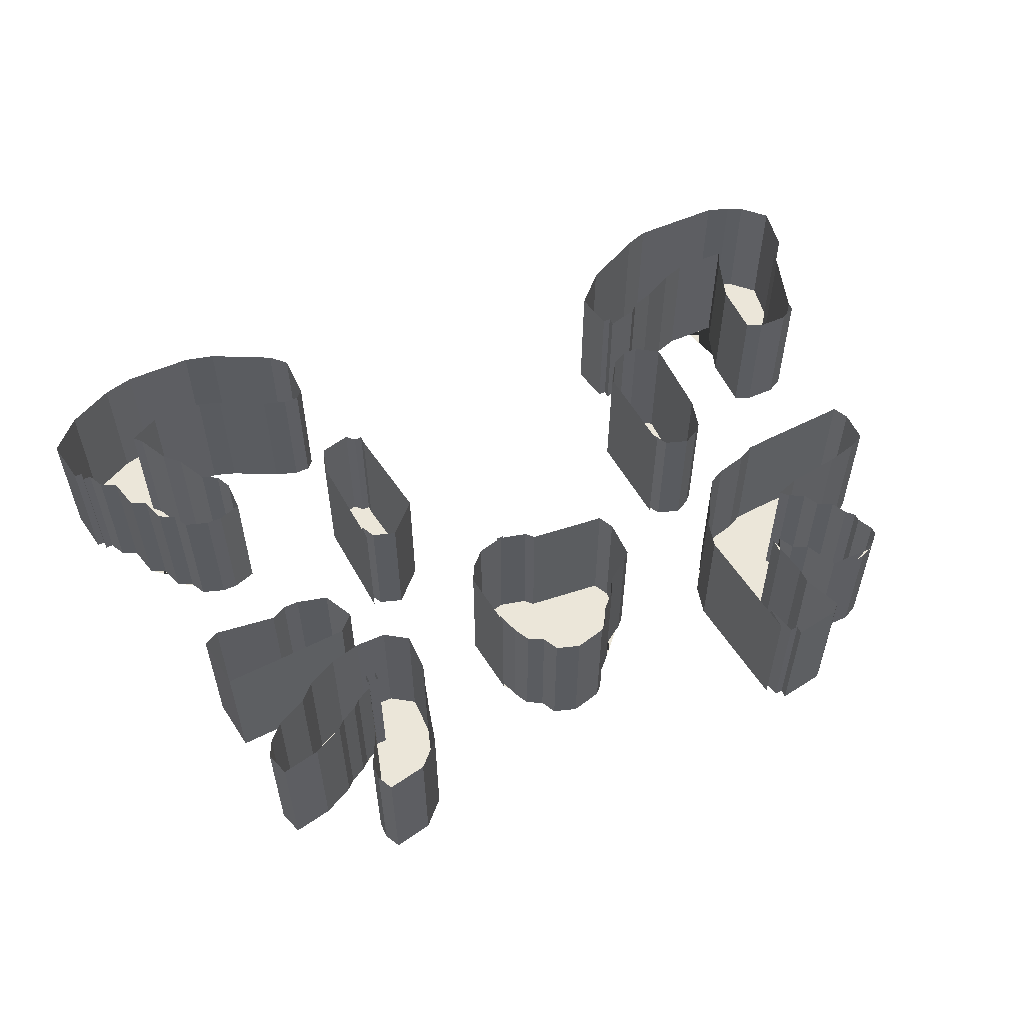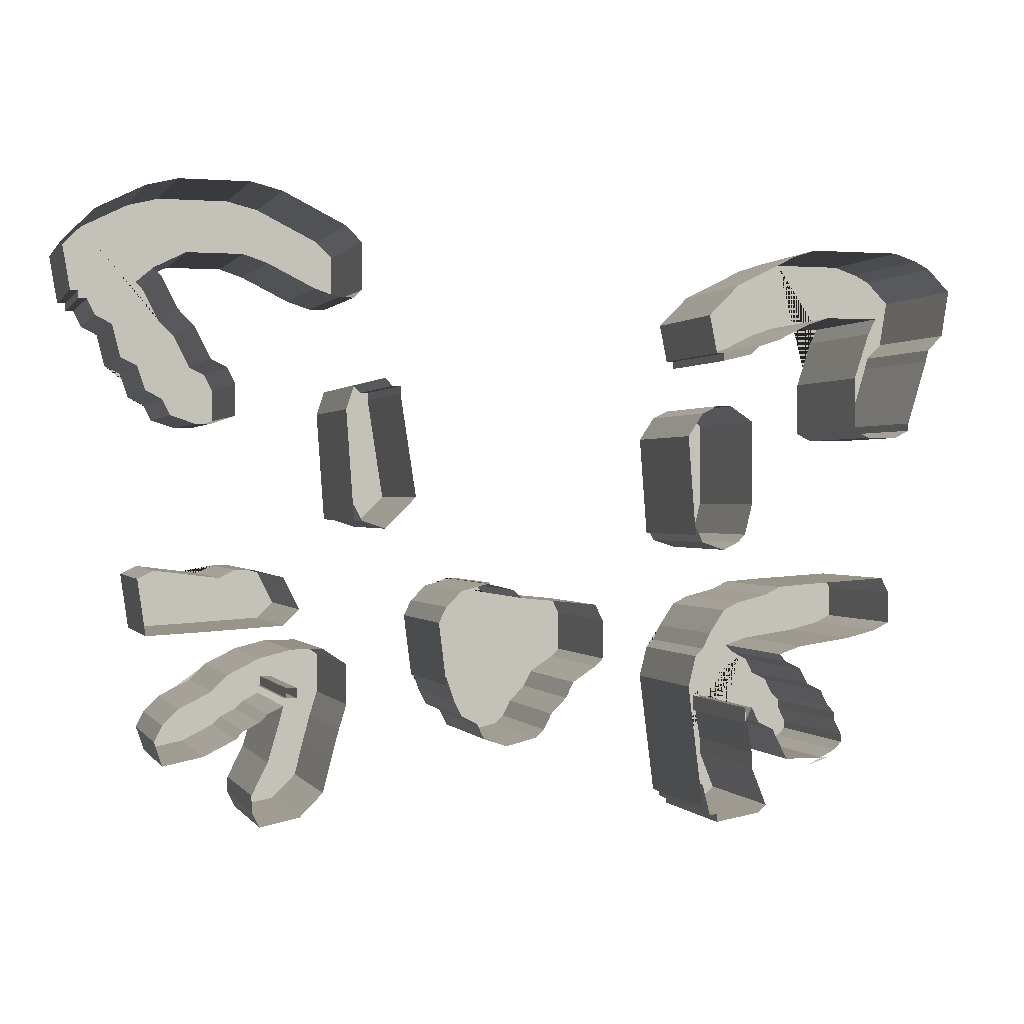
<metadata>
{"format":"obj","ext":"obj","renderer":"f3d","projection":"perspective","resolution":1024,"background":"white","views":[{"elev":55.9,"azim":-24.7,"up":"+Z"},{"elev":0.4,"azim":-16.8,"up":"+Y"}]}
</metadata>
<code>
g default
v 0.8914 0.154 0
v 0.8995 0.154 0
v 0.8752 0.1459 0
v 0.7941 0.6645 0
v 0.859 0.6969 0
v 0.8833 0.705 0
v 0.9805 0.705 0
v 1.005 0.6969 0
v 1.021 0.6888 0
v 1.045 0.6645 0
v 1.037 0.6159 0
v 1.021 0.5996 0
v 0.9967 0.5186 0
v 0.9967 0.5105 0
v 0.9805 0.5024 0
v 0.9481 0.5024 0
v 0.9319 0.5105 0
v 0.9319 0.5672 0
v 0.9481 0.6159 0
v 0.9562 0.6321 0
v 0.8995 0.6321 0
v 0.8752 0.624 0
v 0.8427 0.6078 0
v 0.8184 0.5996 0
v 0.8103 0.5915 0
v 0.7779 0.5834 0
v 0.7779 0.5915 0
v 0.7698 0.5915 0
v 0.7617 0.6321 0
v 0.9076 0.705 0
v 0.9076 0.6321 0
v 1.018 0.5875 0
v 0.9386 0.5875 0
v 0.7941 0.5875 0
v 0.7779 0.5875 0
v 0.7455 0.2674 0
v 0.7536 0.2755 0
v 0.7617 0.2917 0
v 0.7779 0.316 0
v 0.7941 0.3241 0
v 0.8265 0.3322 0
v 0.8427 0.3403 0
v 0.9643 0.3484 0
v 0.9724 0.3322 0
v 0.9724 0.2998 0
v 0.9562 0.2917 0
v 0.9238 0.2836 0
v 0.8671 0.2755 0
v 0.8427 0.2674 0
v 0.8509 0.2593 0
v 0.8671 0.2512 0
v 0.8752 0.235 0
v 0.8914 0.2269 0
v 0.8995 0.2107 0
v 0.9076 0.2026 0
v 0.9076 0.1945 0
v 0.9157 0.1783 0
v 0.9157 0.1702 0
v 0.9076 0.1621 0
v 0.8914 0.154 0
v 0.8509 0.154 0
v 0.8346 0.1864 0
v 0.8184 0.1945 0
v 0.8103 0.2107 0
v 0.8043 0.1985 0
v 0.8022 0.2107 0
v 0.8022 0.1945 0
v 0.8043 0.1985 0
v 0.8103 0.1621 0
v 0.8103 0.1459 0
v 0.8265 0.1053 0
v 0.8184 0.09724 0
v 0.7698 0.08914 0
v 0.7698 0.09724 0
v 0.7617 0.09724 0
v 0.7536 0.1297 0
v 0.7536 0.1053 0
v 0.7374 0.235 0
v 0.8731 0.3428 0
v 0.8731 0.2764 0
v 0.8731 0.2391 0
v 0.8731 0.154 0
v 0.859 0.2553 0
v 0.7425 0.2553 0
v 0.8022 0.1945 0
v 0.8022 0.2107 0
v 0.8043 0.1985 0
v 0.7536 0.5267 0
v 0.7698 0.5348 0
v 0.786 0.5348 0
v 0.8103 0.5186 0
v 0.8103 0.4295 0
v 0.8022 0.3971 0
v 0.7941 0.389 0
v 0.7779 0.3809 0
v 0.7536 0.389 0
v 0.7455 0.4052 0
v 0.7455 0.3971 0
v 0.7374 0.5024 0
v 0.8083 0.4214 0
v 0.7436 0.4214 0
v 0.47 0.3241 0
v 0.4862 0.3403 0
v 0.5146 0.3474 0
v 0.5186 0.3484 0
v 0.5105 0.3484 0
v 0.5429 0.3403 0
v 0.551 0.3322 0
v 0.6321 0.3241 0
v 0.6402 0.3079 0
v 0.6402 0.2674 0
v 0.6321 0.2593 0
v 0.6078 0.2431 0
v 0.5996 0.2269 0
v 0.5834 0.2107 0
v 0.5753 0.1945 0
v 0.5672 0.1864 0
v 0.5348 0.1783 0
v 0.5105 0.1864 0
v 0.5024 0.2026 0
v 0.4862 0.2107 0
v 0.4781 0.2269 0
v 0.47 0.2512 0
v 0.47 0.2431 0
v 0.4619 0.3079 0
v 0.5976 0.3276 0
v 0.5976 0.2249 0
v 0.626 0.2553 0
v 0.4685 0.2553 0
v 0.4943 0.2066 0
v 0.4943 0.3424 0
v 0.3728 0.551 0
v 0.4052 0.5591 0
v 0.4133 0.551 0
v 0.4214 0.551 0
v 0.4214 0.5429 0
v 0.4376 0.4376 0
v 0.4052 0.4052 0
v 0.3809 0.4133 0
v 0.3728 0.4295 0
v 0.3728 0.4133 0
v 0.3647 0.5267 0
v 0.4214 0.4214 0
v 0.3768 0.4214 0
v 0.3728 0.4214 0
v 0.3722 0.4214 0
v 0.1783 0.2107 0
v 0.1945 0.2269 0
v 0.2269 0.2431 0
v 0.2431 0.2593 0
v 0.2755 0.2755 0
v 0.3079 0.2836 0
v 0.3403 0.2836 0
v 0.3647 0.2674 0
v 0.3647 0.2269 0
v 0.3403 0.1378 0
v 0.316 0.1134 0
v 0.2755 0.1053 0
v 0.2674 0.1216 0
v 0.2674 0.1378 0
v 0.2836 0.1702 0
v 0.2998 0.2269 0
v 0.2836 0.2188 0
v 0.2755 0.2107 0
v 0.2593 0.2026 0
v 0.2512 0.1945 0
v 0.2188 0.1783 0
v 0.1783 0.1702 0
v 0.1702 0.1945 0
v 0.2998 0.235 0
v 0.3565 0.2728 0
v 0.3567 0.201 0
v 0.3647 0.2553 0
v 0.2391 0.2553 0
v 0.1844 0.2168 0
v 0.1844 0.1714 0
v 0.3489 0.1722 0
v 0.2843 0.1722 0
v 0.1884 0.1722 0
v 0.2705 0.1155 0
v 0.2705 0.1438 0
v 0.2705 0.2082 0
v 0.2965 0.2137 0
v 0.2786 0.2137 0
v 0.3135 0.2345 0
v 0.292 0.223 0
v 0.3135 0.2449 0
v 0.3027 0.2345 0
v 0.3027 0.235 0
v 0.3027 0.235 0
v 0.3027 0.2449 0
v 0.1702 0.3647 0
v 0.235 0.3565 0
v 0.2512 0.3647 0
v 0.2674 0.3647 0
v 0.2998 0.3565 0
v 0.316 0.3241 0
v 0.2998 0.3079 0
v 0.1621 0.2998 0
v 0.154 0.3565 0
v 0.2188 0.3586 0
v 0.2188 0.3028 0
v 0.1134 0.7212 0
v 0.1454 0.7372 0
v 0.1621 0.7455 0
v 0.1945 0.7536 0
v 0.2674 0.7536 0
v 0.2998 0.7455 0
v 0.3647 0.7131 0
v 0.3809 0.6969 0
v 0.3809 0.6483 0
v 0.3728 0.6402 0
v 0.3565 0.6402 0
v 0.3322 0.6483 0
v 0.2836 0.6726 0
v 0.2593 0.6807 0
v 0.2026 0.6807 0
v 0.1702 0.6645 0
v 0.1783 0.6564 0
v 0.1945 0.624 0
v 0.2107 0.6078 0
v 0.2269 0.5753 0
v 0.2431 0.5672 0
v 0.2512 0.551 0
v 0.2512 0.5186 0
v 0.2269 0.5105 0
v 0.2107 0.5105 0
v 0.1864 0.5186 0
v 0.1783 0.5348 0
v 0.1621 0.5429 0
v 0.154 0.5672 0
v 0.1378 0.5753 0
v 0.1297 0.6078 0
v 0.1134 0.6159 0
v 0.1053 0.6321 0
v 0.09724 0.6321 0
v 0.09724 0.6402 0
v 0.08914 0.6402 0
v 0.08103 0.6888 0
v 0.3221 0.7344 0
v 0.3221 0.6533 0
v 0.2208 0.5875 0
v 0.1347 0.5875 0
v 0.2188 0.5105 0
v 0.2188 0.7536 0
v 0.2188 0.6807 0
v 0.2188 0.5915 0
v 0.7941 0.6645 -0.1503
v 0.859 0.6969 -0.1503
v 0.8833 0.705 -0.1503
v 0.9076 0.705 -0.1503
v 0.9076 0.6321 -0.1503
v 0.8995 0.6321 -0.1503
v 0.8752 0.624 -0.1503
v 0.8427 0.6078 -0.1503
v 0.8184 0.5996 -0.1503
v 0.8103 0.5915 -0.1503
v 0.7941 0.5875 -0.1503
v 0.7779 0.5875 -0.1503
v 0.7779 0.5915 -0.1503
v 0.7698 0.5915 -0.1503
v 0.7617 0.6321 -0.1503
v 0.9805 0.705 -0.1503
v 1.005 0.6969 -0.1503
v 1.021 0.6888 -0.1503
v 1.045 0.6645 -0.1503
v 1.037 0.6159 -0.1503
v 1.021 0.5996 -0.1503
v 1.018 0.5875 -0.1503
v 0.9386 0.5875 -0.1503
v 0.9481 0.6159 -0.1503
v 0.9562 0.6321 -0.1503
v 0.9967 0.5186 -0.1503
v 0.9967 0.5105 -0.1503
v 0.9805 0.5024 -0.1503
v 0.9481 0.5024 -0.1503
v 0.9319 0.5105 -0.1503
v 0.9319 0.5672 -0.1503
v 0.7779 0.5834 -0.1503
v 0.7455 0.2674 -0.1503
v 0.7536 0.2755 -0.1503
v 0.7617 0.2917 -0.1503
v 0.7779 0.316 -0.1503
v 0.7941 0.3241 -0.1503
v 0.8265 0.3322 -0.1503
v 0.8427 0.3403 -0.1503
v 0.8731 0.3428 -0.1503
v 0.8731 0.2764 -0.1503
v 0.8671 0.2755 -0.1503
v 0.8427 0.2674 -0.1503
v 0.8509 0.2593 -0.1503
v 0.859 0.2553 -0.1503
v 0.7425 0.2553 -0.1503
v 0.9643 0.3484 -0.1503
v 0.9724 0.3322 -0.1503
v 0.9724 0.2998 -0.1503
v 0.9562 0.2917 -0.1503
v 0.9238 0.2836 -0.1503
v 0.8731 0.2391 -0.1503
v 0.8752 0.235 -0.1503
v 0.8914 0.2269 -0.1503
v 0.8995 0.2107 -0.1503
v 0.9076 0.2026 -0.1503
v 0.9076 0.1945 -0.1503
v 0.9157 0.1783 -0.1503
v 0.9157 0.1702 -0.1503
v 0.9076 0.1621 -0.1503
v 0.8914 0.154 -0.1503
v 0.8731 0.154 -0.1503
v 0.8671 0.2512 -0.1503
v 0.8509 0.154 -0.1503
v 0.8346 0.1864 -0.1503
v 0.8184 0.1945 -0.1503
v 0.8103 0.2107 -0.1503
v 0.8043 0.1985 -0.1503
v 0.8022 0.2107 -0.1503
v 0.8022 0.1945 -0.1503
v 0.8043 0.1985 -0.1503
v 0.8103 0.1621 -0.1503
v 0.8103 0.1459 -0.1503
v 0.8265 0.1053 -0.1503
v 0.8184 0.09724 -0.1503
v 0.7698 0.08914 -0.1503
v 0.7698 0.09724 -0.1503
v 0.7617 0.09724 -0.1503
v 0.7536 0.1297 -0.1503
v 0.7536 0.1053 -0.1503
v 0.7374 0.235 -0.1503
v 0.7536 0.5267 -0.1503
v 0.7698 0.5348 -0.1503
v 0.786 0.5348 -0.1503
v 0.8103 0.5186 -0.1503
v 0.8103 0.4295 -0.1503
v 0.8083 0.4214 -0.1503
v 0.7436 0.4214 -0.1503
v 0.7374 0.5024 -0.1503
v 0.8022 0.3971 -0.1503
v 0.7941 0.389 -0.1503
v 0.7779 0.3809 -0.1503
v 0.7536 0.389 -0.1503
v 0.7455 0.4052 -0.1503
v 0.7455 0.3971 -0.1503
v 0.47 0.3241 -0.1503
v 0.4862 0.3403 -0.1503
v 0.4943 0.3424 -0.1503
v 0.4943 0.2553 -0.1503
v 0.4685 0.2553 -0.1503
v 0.4619 0.3079 -0.1503
v 0.5976 0.3276 -0.1503
v 0.6321 0.3241 -0.1503
v 0.6402 0.3079 -0.1503
v 0.6402 0.2674 -0.1503
v 0.6321 0.2593 -0.1503
v 0.626 0.2553 -0.1503
v 0.5976 0.2553 -0.1503
v 0.6078 0.2431 -0.1503
v 0.5996 0.2269 -0.1503
v 0.5976 0.2249 -0.1503
v 0.4943 0.2066 -0.1503
v 0.4862 0.2107 -0.1503
v 0.4781 0.2269 -0.1503
v 0.47 0.2512 -0.1503
v 0.47 0.2431 -0.1503
v 0.5834 0.2107 -0.1503
v 0.5753 0.1945 -0.1503
v 0.5672 0.1864 -0.1503
v 0.5348 0.1783 -0.1503
v 0.5105 0.1864 -0.1503
v 0.5024 0.2026 -0.1503
v 0.5146 0.3474 -0.1503
v 0.5186 0.3484 -0.1503
v 0.5105 0.3484 -0.1503
v 0.5429 0.3403 -0.1503
v 0.551 0.3322 -0.1503
v 0.3728 0.551 -0.1503
v 0.4052 0.5591 -0.1503
v 0.4133 0.551 -0.1503
v 0.4214 0.551 -0.1503
v 0.4214 0.5429 -0.1503
v 0.4376 0.4376 -0.1503
v 0.4214 0.4214 -0.1503
v 0.3768 0.4214 -0.1503
v 0.3728 0.4295 -0.1503
v 0.3728 0.4214 -0.1503
v 0.3722 0.4214 -0.1503
v 0.3647 0.5267 -0.1503
v 0.4052 0.4052 -0.1503
v 0.3809 0.4133 -0.1503
v 0.3728 0.4133 -0.1503
v 0.2391 0.2553 -0.1503
v 0.2431 0.2593 -0.1503
v 0.2755 0.2755 -0.1503
v 0.3079 0.2836 -0.1503
v 0.3403 0.2836 -0.1503
v 0.3565 0.2728 -0.1503
v 0.3565 0.2553 -0.1503
v 0.3135 0.2553 -0.1503
v 0.3027 0.2553 -0.1503
v 0.292 0.2553 -0.1503
v 0.2705 0.2553 -0.1503
v 0.3647 0.2674 -0.1503
v 0.3647 0.2553 -0.1503
v 0.3647 0.2269 -0.1503
v 0.3567 0.201 -0.1503
v 0.3565 0.2137 -0.1503
v 0.1783 0.2107 -0.1503
v 0.1844 0.2168 -0.1503
v 0.1844 0.1722 -0.1503
v 0.1844 0.1714 -0.1503
v 0.1783 0.1702 -0.1503
v 0.1702 0.1945 -0.1503
v 0.1945 0.2269 -0.1503
v 0.2269 0.2431 -0.1503
v 0.2705 0.2345 -0.1503
v 0.2705 0.2137 -0.1503
v 0.2705 0.2082 -0.1503
v 0.2593 0.2026 -0.1503
v 0.2512 0.1945 -0.1503
v 0.2188 0.1783 -0.1503
v 0.1884 0.1722 -0.1503
v 0.2705 0.1155 -0.1503
v 0.2674 0.1216 -0.1503
v 0.2674 0.1378 -0.1503
v 0.2705 0.1438 -0.1503
v 0.3489 0.1722 -0.1503
v 0.3403 0.1378 -0.1503
v 0.316 0.1134 -0.1503
v 0.2755 0.1053 -0.1503
v 0.2836 0.1702 -0.1503
v 0.2843 0.1722 -0.1503
v 0.3135 0.1722 -0.1503
v 0.292 0.2449 -0.1503
v 0.292 0.2345 -0.1503
v 0.2965 0.2137 -0.1503
v 0.3135 0.2137 -0.1503
v 0.3135 0.2345 -0.1503
v 0.3135 0.2449 -0.1503
v 0.292 0.223 -0.1503
v 0.2836 0.2188 -0.1503
v 0.2786 0.2137 -0.1503
v 0.2998 0.2269 -0.1503
v 0.3027 0.2345 -0.1503
v 0.3027 0.2449 -0.1503
v 0.3027 0.235 -0.1503
v 0.2998 0.235 -0.1503
v 0.3027 0.235 -0.1503
v 0.2755 0.2107 -0.1503
v 0.1702 0.3647 -0.1503
v 0.2188 0.3586 -0.1503
v 0.2188 0.3028 -0.1503
v 0.1621 0.2998 -0.1503
v 0.154 0.3565 -0.1503
v 0.235 0.3565 -0.1503
v 0.2512 0.3647 -0.1503
v 0.2674 0.3647 -0.1503
v 0.2998 0.3565 -0.1503
v 0.316 0.3241 -0.1503
v 0.2998 0.3079 -0.1503
v 0.1134 0.7212 -0.1503
v 0.1454 0.7372 -0.1503
v 0.1621 0.7455 -0.1503
v 0.1945 0.7536 -0.1503
v 0.2188 0.7536 -0.1503
v 0.2188 0.6807 -0.1503
v 0.2026 0.6807 -0.1503
v 0.1702 0.6645 -0.1503
v 0.1783 0.6564 -0.1503
v 0.1945 0.624 -0.1503
v 0.2107 0.6078 -0.1503
v 0.2188 0.5915 -0.1503
v 0.2188 0.5875 -0.1503
v 0.1347 0.5875 -0.1503
v 0.1297 0.6078 -0.1503
v 0.1134 0.6159 -0.1503
v 0.1053 0.6321 -0.1503
v 0.09724 0.6321 -0.1503
v 0.09724 0.6402 -0.1503
v 0.08914 0.6402 -0.1503
v 0.08103 0.6888 -0.1503
v 0.3221 0.7344 -0.1503
v 0.3647 0.7131 -0.1503
v 0.3809 0.6969 -0.1503
v 0.3809 0.6483 -0.1503
v 0.3728 0.6402 -0.1503
v 0.3565 0.6402 -0.1503
v 0.3322 0.6483 -0.1503
v 0.3221 0.6533 -0.1503
v 0.2188 0.5105 -0.1503
v 0.2107 0.5105 -0.1503
v 0.1864 0.5186 -0.1503
v 0.1783 0.5348 -0.1503
v 0.1621 0.5429 -0.1503
v 0.154 0.5672 -0.1503
v 0.1378 0.5753 -0.1503
v 0.2208 0.5875 -0.1503
v 0.2269 0.5753 -0.1503
v 0.2431 0.5672 -0.1503
v 0.2512 0.551 -0.1503
v 0.2512 0.5186 -0.1503
v 0.2269 0.5105 -0.1503
v 0.2674 0.7536 -0.1503
v 0.2998 0.7455 -0.1503
v 0.2836 0.6726 -0.1503
v 0.2593 0.6807 -0.1503
g Trim_Char_h_20_1 Trim_Text_h_1_1
f 1 2 3
f 248 249 250 251 252 253 254 255 256 257 258 259 260 261 262
f 251 263 264 265 266 267 268 269 270 271 272 252
f 269 273 274 275 276 277 278 270
f 258 279 259
f 280 281 282 283 284 285 286 287 288 289 290 291 292 293
f 287 294 295 296 297 298 288
f 299 300 301 302 303 304 305 306 307 308 309
f 292 310 299 309 311 312 313 314 315 316 317 318 319 320 321 322 323 324 325 326 327 328 293
f 85 86 87
f 329 330 331 332 333 334 335 336
f 334 337 338 339 340 341 342 335
f 343 344 345 346 347 348
f 349 350 351 352 353 354 355
f 354 356 357 358 355
f 359 360 361 362 363 347 346
f 355 358 364 365 366 367 368 369 359 346
f 345 370 371 372 373 374 349 355 346
f 375 376 377 378 379 380 381 382 383 384 385 386
f 381 387 388 382
f 385 384 389
f 390 391 392 393 394 395 396 397 398 399 400
f 395 401 402 396
f 402 403 404 405 396
f 406 407 408 409 410 411
f 407 412 413 390 400 414 415 416 417 418 419 420 408
f 421 422 423 424
f 425 426 427 428 421 424 429 430 431
f 400 399 432 433 414
f 431 430 434 435
f 405 404 425 431 435
f 397 396 405 435 436 437
f 438 439 440 415 414 433
f 436 435 434 441 438 433 442
f 399 398 443 432
f 442 433 432 443 444 445 446
f 398 397 437 443
f 408 420 409
f 415 440 447 416
f 448 449 450 451 452
f 449 453 454 455 456 457 458 450
f 459 460 461 462 463 464 465 466 467 468 469 470 471 472 473 474 475 476 477 478 479
f 480 481 482 483 484 485 486 487
f 488 489 490 491 492 493 494 472 471
f 495 496 497 498 499 500 488 471
f 463 501 502 480 487 503 504 464
f 470 495 471
f 4 5 249 248
f 5 6 250 249
f 6 30 251 250
f 31 21 253 252
f 21 22 254 253
f 22 23 255 254
f 23 24 256 255
f 24 25 257 256
f 25 34 258 257
f 35 27 260 259
f 27 28 261 260
f 28 29 262 261
f 29 4 248 262
f 30 7 263 251
f 7 8 264 263
f 8 9 265 264
f 9 10 266 265
f 10 11 267 266
f 11 12 268 267
f 12 32 269 268
f 33 19 271 270
f 19 20 272 271
f 20 31 252 272
f 32 13 273 269
f 13 14 274 273
f 14 15 275 274
f 15 16 276 275
f 16 17 277 276
f 17 18 278 277
f 18 33 270 278
f 34 26 279 258
f 26 35 259 279
f 36 37 281 280
f 37 38 282 281
f 38 39 283 282
f 39 40 284 283
f 40 41 285 284
f 41 42 286 285
f 42 79 287 286
f 80 48 289 288
f 48 49 290 289
f 49 50 291 290
f 50 83 292 291
f 84 36 280 293
f 79 43 294 287
f 43 44 295 294
f 44 45 296 295
f 45 46 297 296
f 46 47 298 297
f 47 80 288 298
f 81 52 300 299
f 52 53 301 300
f 53 54 302 301
f 54 55 303 302
f 55 56 304 303
f 56 57 305 304
f 57 58 306 305
f 58 59 307 306
f 59 60 308 307
f 60 82 309 308
f 83 51 310 292
f 51 81 299 310
f 82 61 311 309
f 61 62 312 311
f 62 63 313 312
f 63 64 314 313
f 64 65 315 314
f 65 66 316 315
f 66 67 317 316
f 67 68 318 317
f 68 69 319 318
f 69 70 320 319
f 70 71 321 320
f 71 72 322 321
f 72 73 323 322
f 73 74 324 323
f 74 75 325 324
f 75 76 326 325
f 76 77 327 326
f 77 78 328 327
f 78 84 293 328
f 88 89 330 329
f 89 90 331 330
f 90 91 332 331
f 91 92 333 332
f 92 100 334 333
f 101 99 336 335
f 99 88 329 336
f 100 93 337 334
f 93 94 338 337
f 94 95 339 338
f 95 96 340 339
f 96 97 341 340
f 97 98 342 341
f 98 101 335 342
f 102 103 344 343
f 103 131 345 344
f 129 125 348 347
f 125 102 343 348
f 126 109 350 349
f 109 110 351 350
f 110 111 352 351
f 111 112 353 352
f 112 128 354 353
f 128 113 356 354
f 113 114 357 356
f 114 127 358 357
f 130 121 360 359
f 121 122 361 360
f 122 123 362 361
f 123 124 363 362
f 124 129 347 363
f 127 115 364 358
f 115 116 365 364
f 116 117 366 365
f 117 118 367 366
f 118 119 368 367
f 119 120 369 368
f 120 130 359 369
f 131 104 370 345
f 104 105 371 370
f 105 106 372 371
f 106 107 373 372
f 107 108 374 373
f 108 126 349 374
f 132 133 376 375
f 133 134 377 376
f 134 135 378 377
f 135 136 379 378
f 136 137 380 379
f 137 143 381 380
f 144 140 383 382
f 140 145 384 383
f 146 142 386 385
f 142 132 375 386
f 143 138 387 381
f 138 139 388 387
f 139 144 382 388
f 145 141 389 384
f 141 146 385 389
f 174 150 391 390
f 150 151 392 391
f 151 152 393 392
f 152 153 394 393
f 153 171 395 394
f 171 154 401 395
f 154 173 402 401
f 173 155 403 402
f 155 172 404 403
f 147 175 407 406
f 176 168 410 409
f 168 169 411 410
f 169 147 406 411
f 175 148 412 407
f 148 149 413 412
f 149 174 390 413
f 182 165 417 416
f 165 166 418 417
f 166 167 419 418
f 167 179 420 419
f 180 159 422 421
f 159 160 423 422
f 160 181 424 423
f 177 156 426 425
f 156 157 427 426
f 157 158 428 427
f 158 180 421 428
f 181 161 429 424
f 161 178 430 429
f 178 183 434 430
f 172 177 425 404
f 185 187 437 436
f 186 163 439 438
f 163 184 440 439
f 183 162 441 434
f 162 186 438 441
f 188 185 436 442
f 191 190 444 443
f 190 170 445 444
f 170 189 446 445
f 189 188 442 446
f 187 191 443 437
f 179 176 409 420
f 184 164 447 440
f 164 182 416 447
f 192 201 449 448
f 202 199 451 450
f 199 200 452 451
f 200 192 448 452
f 201 193 453 449
f 193 194 454 453
f 194 195 455 454
f 195 196 456 455
f 196 197 457 456
f 197 198 458 457
f 198 202 450 458
f 203 204 460 459
f 204 205 461 460
f 205 206 462 461
f 206 245 463 462
f 246 217 465 464
f 217 218 466 465
f 218 219 467 466
f 219 220 468 467
f 220 221 469 468
f 221 247 470 469
f 243 233 473 472
f 233 234 474 473
f 234 235 475 474
f 235 236 476 475
f 236 237 477 476
f 237 238 478 477
f 238 239 479 478
f 239 203 459 479
f 240 209 481 480
f 209 210 482 481
f 210 211 483 482
f 211 212 484 483
f 212 213 485 484
f 213 214 486 485
f 214 241 487 486
f 244 227 489 488
f 227 228 490 489
f 228 229 491 490
f 229 230 492 491
f 230 231 493 492
f 231 232 494 493
f 232 243 472 494
f 242 222 496 495
f 222 223 497 496
f 223 224 498 497
f 224 225 499 498
f 225 226 500 499
f 226 244 488 500
f 245 207 501 463
f 207 208 502 501
f 208 240 480 502
f 241 215 503 487
f 215 216 504 503
f 216 246 464 504
f 247 242 495 470

</code>
